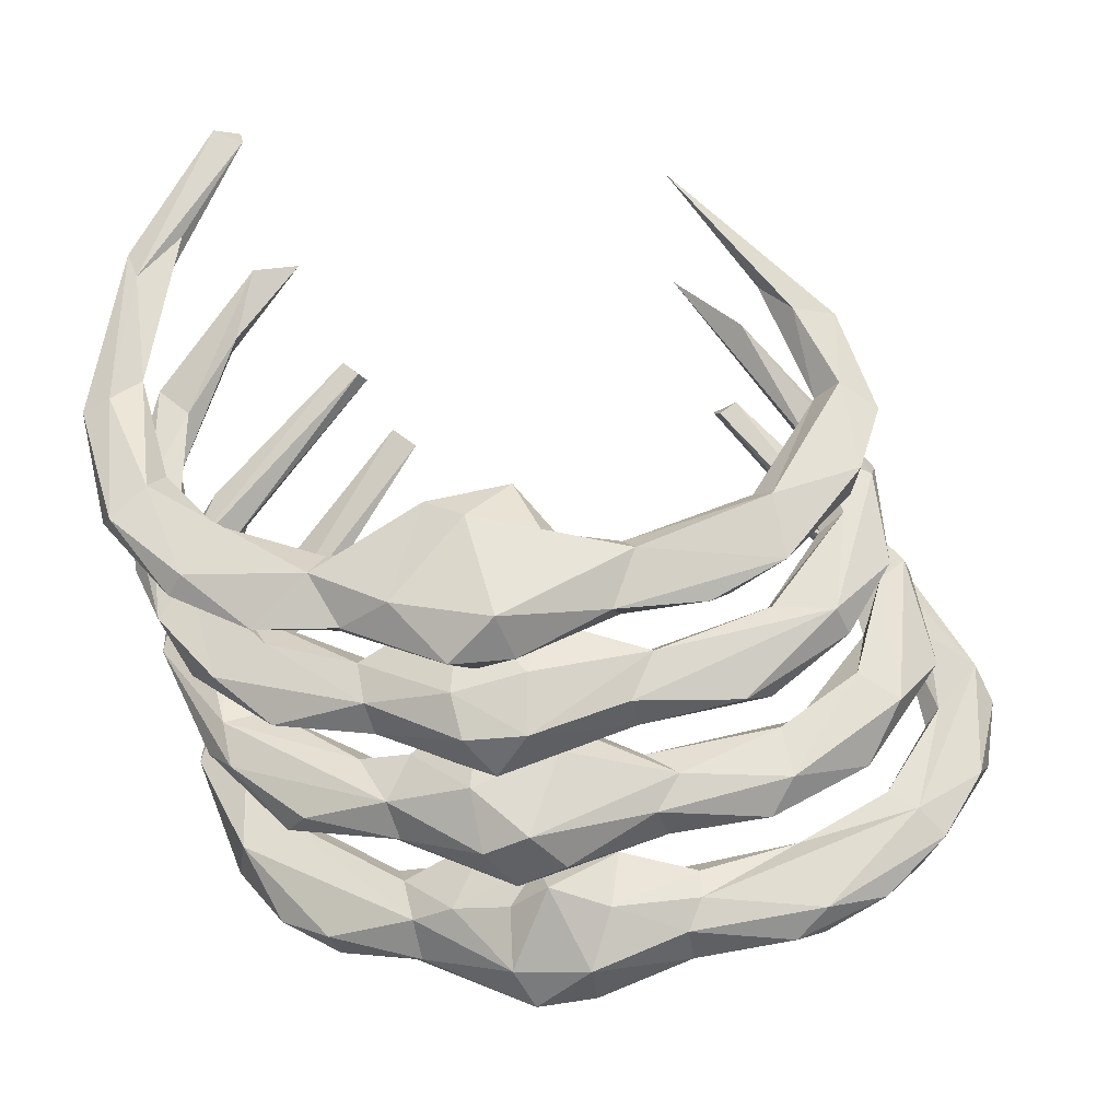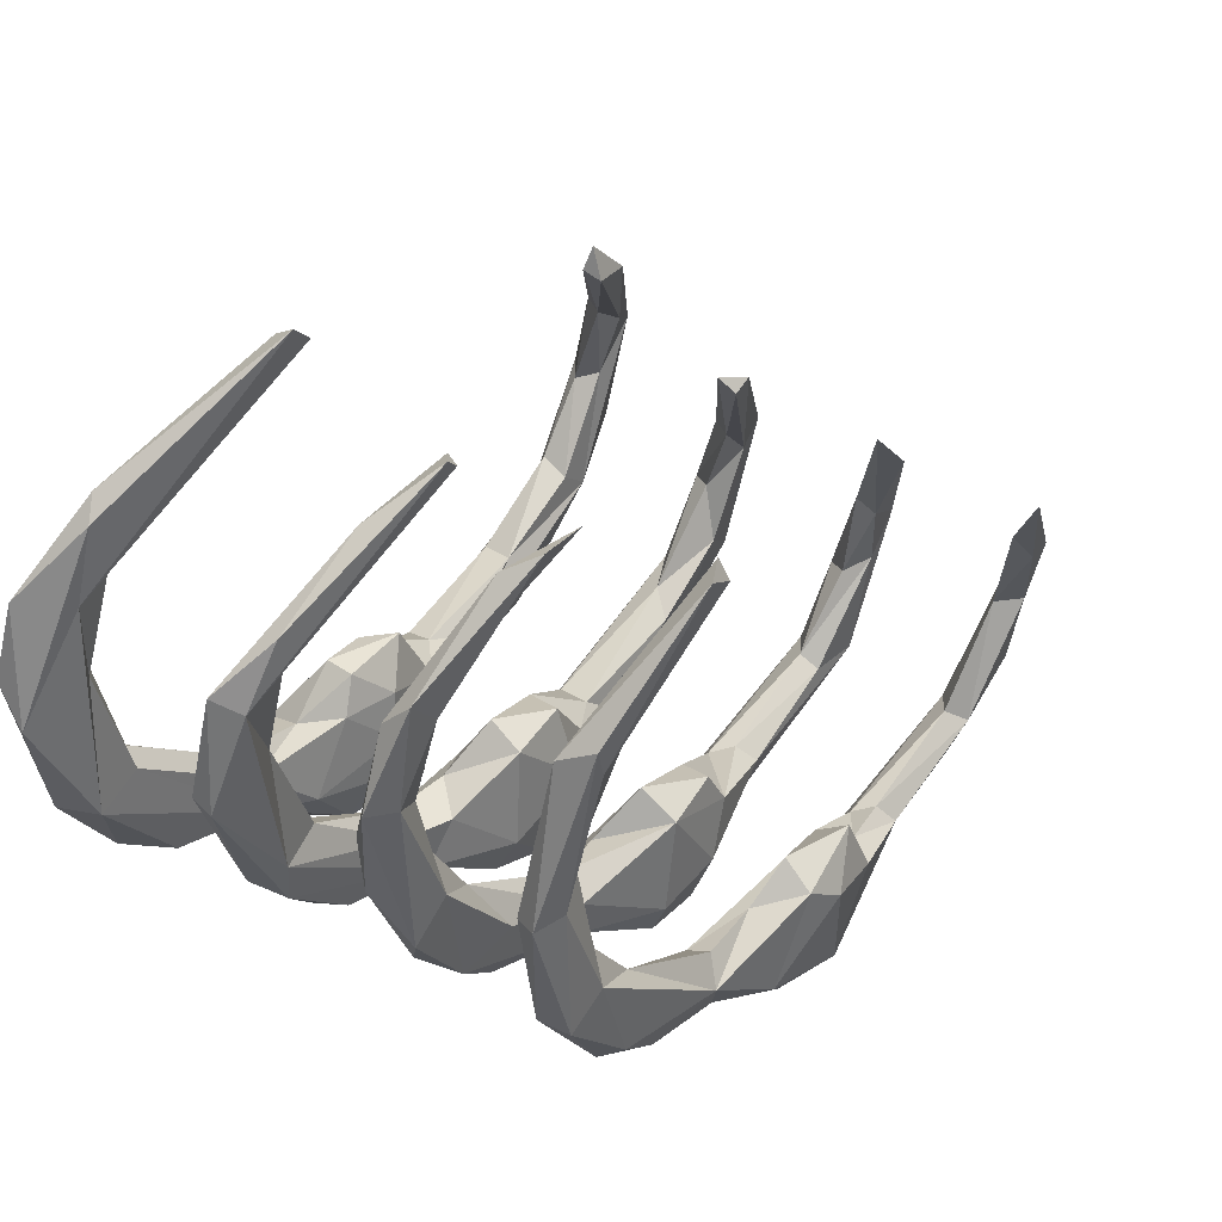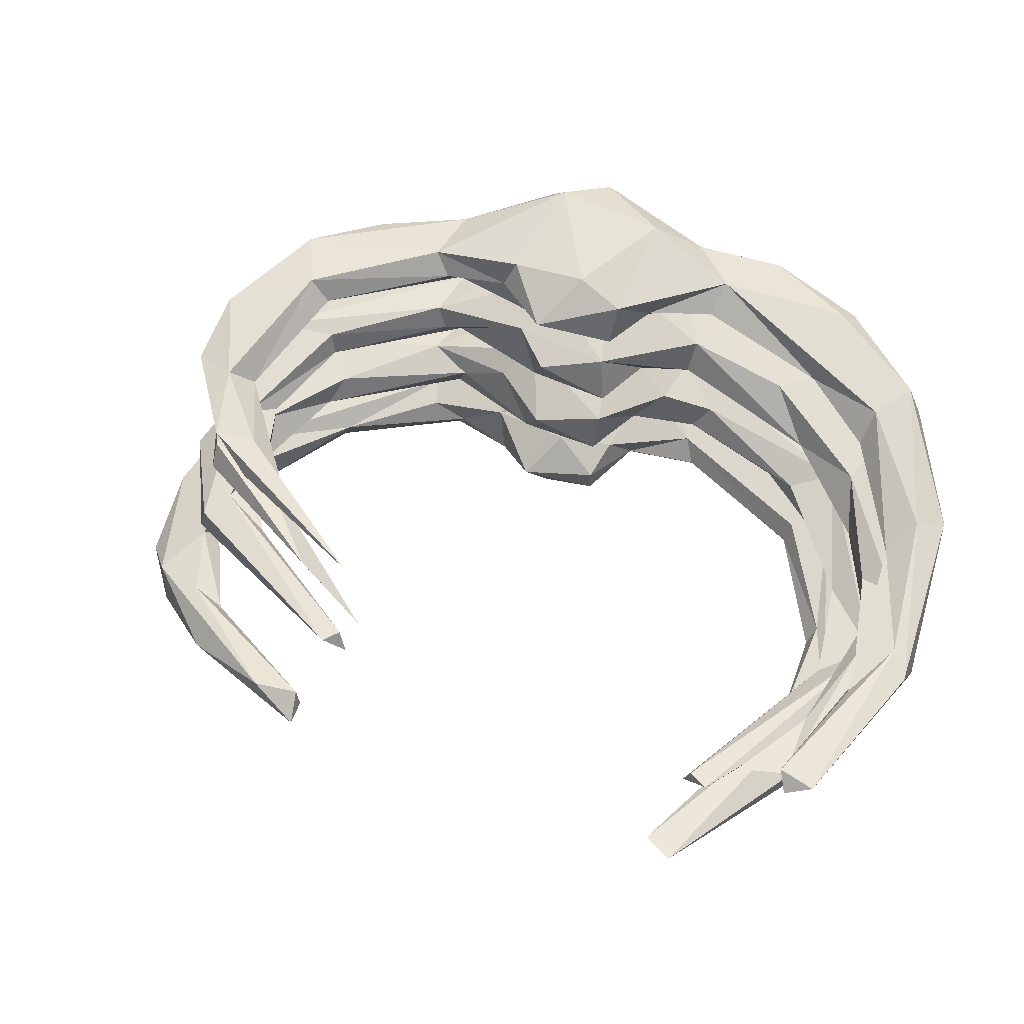
<metadata>
{"format":"obj","ext":"obj","renderer":"f3d","projection":"perspective","resolution":1024,"background":"white","views":[{"elev":-37.0,"azim":6.3,"up":"+Y"},{"elev":34.7,"azim":-54.5,"up":"+Y"},{"elev":73.7,"azim":-174.0,"up":"+Z"}]}
</metadata>
<code>
v  0.041 -0.1894 -0.9774
v  0.4085 -0.3569 -1.02
v  -0.1289 -0.257 -1.018
v  0.3393 -0.3017 -0.6185
v  0.1656 -0.4044 -0.5745
v  0.1103 -0.3483 -0.6133
v  0.0352 -0.2759 0.1879
v  0.0943 -0.0853 0.2166
v  -0.1143 -0.182 0.163
v  0.3689 -0.2726 -0.2639
v  0.1726 -0.3849 -0.212
v  0.0885 -0.3195 -0.2593
v  -0.4242 -0.0279 -0.5142
v  -0.0812 -0.2512 -0.4907
v  -0.1397 -0.1468 -0.4953
v  0.1905 -0.1425 -0.7857
v  0.3397 -0.1989 -0.8167
v  0.2655 -0.0623 -0.8322
v  0.4219 -0.2402 0.0613
v  -0.0887 -0.15 0.084
v  0.2487 -0.0884 0.1287
v  0.1027 -0.28 -0.0901
v  0.1162 -0.0818 -0.0787
v  -0.0803 -0.1662 -0.1416
v  -0.406 -0.1209 -0.5351
v  -0.2516 -0.247 -0.5394
v  -0.2885 -0.037 -0.5775
v  -0.1055 -0.1239 -0.5435
v  -0.1043 -0.2097 -0.6118
v  -0.0339 -0.1589 -0.4695
v  0.0921 -0.2752 -0.4192
v  0.1224 -0.1516 -0.5753
v  -0.1108 -0.2019 -0.8797
v  -0.089 -0.2947 -0.8794
v  -0.0007 -0.3015 -0.8297
v  0.4719 -0.3457 -0.8971
v  0.3238 -0.3256 -0.8139
v  0.2774 -0.4385 -0.872
v  -0.3343 0.0027 -0.5297
v  -0.571 0.17 -0.5351
v  -0.4635 -0.0614 -0.5754
v  0.1206 -0.4352 -0.86
v  0.278 -0.4329 -0.9942
v  0.132 -0.4196 -1.016
v  0.2644 -0.214 -0.4039
v  0.4871 -0.2296 -0.4826
v  0.3294 -0.1662 -0.4445
v  0.1083 -0.0731 -0.421
v  -0.4185 -0.0706 -1.024
v  -0.1011 -0.3137 -1.011
v  -0.2617 -0.288 -1.014
v  0.1577 -0.4699 -0.9487
v  -0.0798 -0.3441 -0.9566
v  0.2683 -0.0776 -0.5172
v  0.4507 -0.2327 -0.6013
v  0.2447 -0.0617 -0.4359
v  0.2152 -0.0696 -0.8938
v  0.5052 -0.2902 -1.006
v  0.0744 -0.1438 -0.8113
v  -0.3745 -0.0002 -0.9847
v  -0.1326 -0.1709 -0.9717
v  -0.3787 -0.0209 -0.9082
v  -0.1279 -0.1547 -0.9192
v  -0.3655 0.0061 -0.9459
v  0.0218 -0.1611 -0.8934
v  0.4756 -0.3583 -0.9869
v  0.3258 -0.1447 -0.9071
v  0.2413 -0.2519 -0.0799
v  0.4457 -0.2197 -0.2452
v  0.1569 -0.1292 -0.2194
v  0.2525 -0.0724 -0.158
v  -0.4659 -0.0753 -0.9189
v  -0.4911 -0.0841 -1.011
v  -0.3842 -0.2258 -0.9804
v  0.4205 -0.176 -0.2124
v  0.4218 -0.2746 -0.1586
v  0.2389 -0.3591 -0.1247
v  0.428 -0.2791 -0.2323
v  0.5019 -0.2834 -0.8703
v  0.745 -0.3009 -1.01
v  0.9144 -0.1162 -0.9973
v  0.0293 -0.1296 -0.5393
v  -0.5876 0.1674 -0.9524
v  0.7551 -0.2948 -0.918
v  0.9541 -0.0896 -0.8918
v  0.4446 -0.2163 -0.9605
v  0.7194 -0.1593 -0.9732
v  -0.0679 -0.1247 -0.1925
v  -0.369 -0.0325 -0.2548
v  -0.0771 -0.2408 -0.2537
v  -0.2783 -0.192 -0.26
v  0.4323 -0.186 -0.5676
v  0.4182 -0.1761 -0.4942
v  0.6839 -0.1329 -0.4923
v  -0.3184 0.0125 -0.2075
v  -0.0872 -0.1946 -0.2573
v  0.4318 -0.2015 -0.8984
v  0.7036 -0.1519 -0.901
v  0.6567 -0.2848 -0.5721
v  0.7038 -0.2327 -0.5137
v  0.4402 -0.2988 -0.507
v  0.7176 -0.0893 -0.5364
v  -0.2605 -0.0972 -0.1588
v  -0.0663 -0.2477 -0.1541
v  0.8945 -0.0164 -0.9491
v  1.112 0.0576 -0.9867
v  0.9525 -0.1644 -0.9942
v  0.6432 -0.2517 -0.6101
v  0.8251 -0.0924 -0.5901
v  0.466 -0.1865 -0.1318
v  0.2889 -0.1416 -0.0884
v  0.8924 -0.0475 -0.8928
v  1.005 -0.135 -0.9339
v  -0.2751 -0.2902 -0.939
v  0.7547 -0.0998 -0.2187
v  0.6838 -0.1033 -0.135
v  0.4504 -0.1599 -0.1703
v  1.036 0.1489 -0.9687
v  1.091 0.0081 -0.9279
v  1.134 0.1867 -0.9373
v  -0.2936 -0.2385 -0.594
v  -0.0844 -0.2623 -0.609
v  -0.0625 -0.2953 -0.5592
v  -0.3873 -0.1282 -0.6166
v  -0.3309 -0.0593 -0.6086
v  0.6728 -0.228 -0.2425
v  0.8009 -0.1163 -0.1353
v  0.5001 -0.2241 -0.8662
v  0.2656 -0.3925 -0.5342
v  0.4565 -0.2982 -0.5904
v  -0.0599 -0.2737 0.1195
v  0.1334 -0.3768 0.1365
v  0.3004 -0.1593 0.2128
v  0.1704 -0.1332 0.2332
v  0.2217 -0.3279 0.1993
v  1.102 0.2474 -0.8814
v  0.2037 -0.3774 -0.4434
v  0.1044 -0.0391 0.1564
v  0.0308 -0.1167 0.1318
v  0.2478 -0.0434 0.1978
v  1.087 0.3101 -0.9242
v  1.015 0.1487 -0.8914
v  0.9868 0.1339 -0.9353
v  0.4152 -0.279 0.1311
v  0.2471 -0.3586 0.1147
v  0.1707 -0.3343 0.0579
v  -0.074 -0.2387 0.064
v  0.1117 -0.0679 -0.8242
v  0.111 -0.0583 -0.8831
v  0.413 -0.1649 0.1059
v  0.1096 -0.3828 -0.4863
v  0.6878 -0.3376 -0.97
v  0.8751 -0.2518 -0.9657
v  0.2382 -0.0618 -0.092
v  0.1052 -0.0263 -0.1475
v  0.0293 -0.1232 -0.2028
v  -0.4569 0.2261 -0.9142
v  0.4594 -0.1841 0.1764
v  0.6148 -0.223 0.0782
v  0.7339 -0.09 0.1107
v  -0.4825 0.2644 -0.9992
v  0.7176 -0.201 0.1382
v  0.6988 -0.0948 0.1863
v  -0.4416 0.2356 -0.5164
v  0.3228 -0.1357 0.1665
v  0.4355 -0.1473 0.147
v  -0.5786 0.2489 -1.009
v  -0.4788 0.3913 -0.8919
v  -0.4973 0.2043 -0.5805
v  -0.5265 0.3724 -0.4785
v  -0.4241 0.5976 -0.8833
v  -0.4178 0.4862 -0.9436
v  -0.5591 0.4137 -0.9712
v  -0.4375 0.2559 -0.9464
v  -0.5636 0.1833 -0.5822
v  -0.5605 0.4059 -0.5281
v  -0.393 -0.0251 0.0711
v  -0.0545 -0.2748 -0.2164
v  0.9189 -0.0757 -0.5078
v  0.8494 -0.1756 -0.5827
v  0.998 0.0299 -0.5477
v  -0.2209 -0.2555 0.1062
v  -0.0893 -0.1271 0.1335
v  -0.3042 -0.0204 0.1112
v  0.8978 0.1771 -0.4557
v  0.8392 -0.0223 -0.4835
v  -0.3619 -0.1456 -0.1866
v  -0.2491 -0.2412 -0.2174
v  -0.261 -0.2052 0.0598
v  -0.5183 0.018 0.0874
v  -0.3474 -0.1503 0.1396
v  -0.426 0.05 0.1504
v  0.8916 0.0785 -0.5618
v  0.9492 0.222 -0.4566
v  0.1204 -0.358 -0.1293
v  -0.5536 0.2508 0.0816
v  0.9819 0.0722 -0.5701
v  -0.5492 0.1474 -0.2275
v  -0.4196 -0.0968 -0.2462
v  -0.4807 -0.002 -0.1878
v  -0.4656 0.3242 0.1265
v  -0.4041 0.102 0.1077
v  -0.5184 0.2664 0.1489
v  -0.4582 0.5526 -0.8653
v  -0.5767 0.3277 -0.2005
v  -0.5225 0.3205 -0.1675
v  -0.1209 0.8033 -0.7321
v  -0.4333 0.1911 -0.2205
v  -0.4236 0.0842 -0.1644
v  -0.3771 -0.1655 0.1011
v  -0.1418 0.8401 -0.672
v  -0.3922 0.4355 -0.8979
v  -0.5738 0.2557 0.1262
v  -0.4919 -0.0099 0.1354
v  0.1147 -0.0305 -0.4902
v  -0.09 0.7969 -0.6822
v  0.8213 -0.1332 -0.1937
v  0.6275 -0.2634 -0.1937
v  0.8584 0.0867 -0.5167
v  0.9613 0.2333 -0.5108
v  0.8276 0.0868 -0.1135
v  0.6762 -0.0786 -0.1725
v  0.5814 -0.2601 0.1102
v  0.8086 0.0576 -0.191
v  0.9052 -0.0016 -0.1632
v  0.8859 0.168 -0.1077
v  -0.5399 0.2453 -0.2474
v  0.9857 0.3361 -0.8989
v  0.8979 0.043 -0.1954
v  1.006 0.2994 -0.8338
v  0.9438 0.3377 -0.844
v  0.9813 0.4402 -0.8204
v  0.8172 0.541 -0.6932
v  -0.5041 0.5869 0.1982
v  -0.5257 0.5583 0.1344
v  -0.4871 0.2353 0.0809
v  -0.5206 0.4772 -0.1986
v  -0.4011 0.6202 0.2013
v  -0.4563 0.5331 0.1339
v  -0.483 0.5315 0.1933
v  -0.358 0.6186 -0.095
v  -0.454 0.4693 -0.142
v  -0.4782 0.3796 -0.2176
v  -0.4636 0.2954 -0.186
v  -0.3389 0.8244 0.2805
v  -0.3765 0.6155 -0.1355
v  -0.3196 0.7435 -0.0317
v  -0.5181 0.5314 -0.1397
v  -0.2904 0.8333 0.257
v  -0.358 0.7086 -0.0921
v  0.7265 0.6211 -0.6979
v  0.7135 0.5714 -0.7128
v  0.2052 -0.3188 -0.735
v  0.6648 -0.0681 0.1522
v  0.8337 -0.0582 0.1222
v  0.8543 -0.0423 0.1752
v  0.8938 0.0829 0.1803
v  0.8676 0.1458 0.1542
v  0.7221 0.5543 -0.6763
v  0.8283 0.1217 0.2143
v  0.783 0.1224 0.173
v  0.7793 0.0684 -0.148
v  0.8923 0.2072 -0.1382
v  -0.4196 0.4274 -0.4829
v  -0.4095 0.4598 -0.5031
v  -0.1862 0.7359 -0.3213
v  -0.4717 0.5037 -0.4478
v  -0.154 0.7083 -0.3287
v  -0.2985 0.64 -0.4166
v  0.7774 0.223 -0.0831
v  0.8159 0.2501 -0.4449
v  0.6026 0.4956 -0.2893
v  0.6602 0.4383 0.0329
v  0.78 0.2408 -0.128
v  0.5891 0.5253 -0.3212
v  0.636 0.5175 -0.2842
v  0.5357 0.5504 0.0446
v  0.8465 0.253 -0.4896
v  0.8309 0.2549 0.2446
v  0.6972 0.3366 0.2412
v  0.756 0.2672 0.2565
v  -0.1409 0.7157 -0.3587
v  0.1218 -0.3221 -0.7988
v  0.1788 -0.2428 -0.7797
v  -0.2801 0.7933 0.2725
v  0.7649 0.3366 0.25
v  0.5434 0.5254 0.358
v  -0.2251 0.7445 -0.0299
g Group40866
f 1 2 3
f 4 5 6
f 7 8 9
f 10 11 12
f 13 14 15
f 16 17 18
f 19 20 21
f 22 23 24
f 14 25 26
f 27 28 29
f 30 14 31
f 32 4 29
f 33 34 35
f 36 37 38
f 15 39 13
f 25 40 41
f 35 34 42
f 43 44 2
f 45 46 47
f 31 48 30
f 49 50 51
f 50 52 53
f 32 54 55
f 47 56 45
f 1 57 58
f 35 59 33
f 3 60 61
f 33 62 34
f 63 64 33
f 33 59 65
f 38 66 36
f 67 58 57
f 68 23 22
f 69 70 71
f 3 49 60
f 72 73 74
f 75 69 71
f 76 77 78
f 79 37 36
f 80 58 81
f 48 82 30
f 28 39 15
f 33 64 62
f 73 72 83
f 84 85 79
f 58 86 87
f 23 88 24
f 89 90 91
f 92 54 93
f 94 93 46
f 95 88 96
f 70 10 96
f 87 97 98
f 18 17 67
f 99 100 101
f 92 93 102
f 88 95 24
f 103 104 24
f 87 98 105
f 106 107 81
f 108 55 109
f 55 4 32
f 77 76 110
f 111 75 71
f 112 105 98
f 106 113 107
f 34 72 114
f 51 50 53
f 69 75 115
f 110 116 117
f 118 106 81
f 119 106 120
f 121 122 123
f 122 124 125
f 115 126 69
f 127 116 110
f 97 17 128
f 37 128 17
f 122 5 123
f 129 130 101
f 7 131 132
f 133 134 135
f 113 85 84
f 85 119 136
f 101 137 129
f 45 137 46
f 138 139 8
f 134 133 140
f 106 118 141
f 142 143 112
f 144 135 145
f 19 146 147
f 148 149 65
f 148 16 18
f 55 108 130
f 101 130 99
f 53 52 42
f 66 38 43
f 150 19 21
f 144 145 19
f 31 14 151
f 151 123 5
f 36 66 152
f 84 153 113
f 111 154 23
f 23 155 156
f 62 157 72
f 62 72 34
f 79 36 84
f 36 152 84
f 135 144 158
f 159 19 160
f 62 64 157
f 161 60 49
f 19 150 160
f 162 163 158
f 39 28 27
f 39 164 13
f 165 150 21
f 158 163 166
f 49 167 161
f 72 168 83
f 169 164 39
f 40 13 170
f 9 131 7
f 139 9 8
f 171 172 173
f 64 161 174
f 169 124 175
f 176 169 175
f 20 147 177
f 147 20 19
f 78 77 11
f 90 11 178
f 179 180 181
f 94 46 100
f 182 131 9
f 183 184 9
f 179 185 186
f 109 92 102
f 104 103 187
f 188 90 178
f 189 190 177
f 191 9 192
f 109 102 193
f 179 181 194
f 104 22 24
f 11 195 178
f 192 9 184
f 190 196 177
f 180 109 197
f 197 109 193
f 198 199 200
f 187 188 104
f 201 192 202
f 192 201 203
f 73 83 167
f 204 173 83
f 205 200 206
f 96 89 95
f 207 172 171
f 204 83 168
f 208 95 89
f 209 206 200
f 182 9 191
f 189 210 190
f 24 95 103
f 95 208 209
f 211 204 168
f 207 212 172
f 213 196 190
f 210 214 190
f 48 215 82
f 56 47 54
f 168 72 157
f 212 216 168
f 121 124 122
f 41 121 25
f 217 127 218
f 110 76 127
f 1 3 61
f 33 65 63
f 219 186 185
f 194 181 220
f 76 218 127
f 76 78 218
f 27 169 39
f 169 125 124
f 18 149 148
f 18 67 57
f 110 68 77
f 117 111 110
f 186 219 102
f 93 94 102
f 190 214 213
f 192 203 214
f 127 221 116
f 222 115 75
f 158 144 162
f 19 223 144
f 128 98 97
f 98 79 85
f 115 222 224
f 127 225 226
f 89 199 227
f 89 227 208
f 141 118 228
f 142 85 136
f 229 126 115
f 229 115 224
f 136 230 142
f 142 231 143
f 45 48 31
f 45 31 137
f 156 96 88
f 23 156 88
f 232 233 136
f 120 106 141
f 234 235 213
f 201 202 236
f 199 198 227
f 227 205 237
f 238 201 239
f 240 203 201
f 114 53 34
f 53 42 34
f 241 242 243
f 209 244 206
f 201 238 240
f 234 245 235
f 246 243 237
f 247 248 242
f 29 28 82
f 30 82 28
f 249 239 235
f 235 196 213
f 237 248 250
f 248 237 205
f 100 180 179
f 179 186 100
f 231 228 143
f 141 228 251
f 51 73 49
f 167 49 73
f 230 136 233
f 231 252 228
f 147 132 131
f 182 147 131
f 77 195 11
f 68 22 77
f 38 42 52
f 42 38 253
f 254 160 150
f 162 255 256
f 172 212 161
f 172 161 173
f 257 255 258
f 256 163 162
f 230 233 259
f 233 232 251
f 73 51 74
f 53 114 51
f 256 260 163
f 160 254 261
f 221 262 222
f 224 263 229
f 163 254 166
f 254 163 261
f 123 151 14
f 26 123 14
f 161 212 174
f 157 212 168
f 58 80 66
f 2 1 58
f 264 164 169
f 170 13 164
f 229 263 225
f 229 217 126
f 177 236 202
f 177 184 20
f 176 265 169
f 164 264 170
f 81 105 118
f 112 143 105
f 176 40 170
f 266 267 170
f 139 138 21
f 21 140 165
f 87 81 58
f 105 81 87
f 264 268 170
f 269 265 176
f 184 183 20
f 21 20 139
f 171 211 207
f 216 211 168
f 91 90 188
f 199 188 187
f 211 216 207
f 212 207 216
f 1 65 149
f 65 1 61
f 262 221 270
f 263 226 225
f 56 48 45
f 56 215 48
f 271 185 272
f 220 197 193
f 226 263 273
f 263 224 274
f 8 140 138
f 21 138 140
f 220 275 276
f 220 276 194
f 270 226 273
f 277 263 274
f 218 126 217
f 126 218 78
f 194 185 179
f 276 185 194
f 274 262 270
f 270 277 274
f 162 144 223
f 255 162 159
f 176 175 40
f 41 40 175
f 239 201 236
f 239 236 235
f 251 228 252
f 251 259 233
f 99 180 100
f 180 108 109
f 111 23 68
f 68 110 111
f 135 158 133
f 158 166 165
f 177 147 189
f 189 147 182
f 173 204 171
f 204 211 171
f 85 142 112
f 98 85 112
f 244 242 206
f 242 244 243
f 46 101 100
f 46 137 101
f 237 243 227
f 243 208 227
f 153 84 152
f 107 80 81
f 263 277 273
f 270 273 277
f 178 104 188
f 178 195 104
f 135 134 7
f 132 135 7
f 203 213 214
f 234 213 203
f 253 37 17
f 253 38 37
f 54 32 215
f 56 54 215
f 272 275 271
f 278 275 220
f 235 236 196
f 177 196 236
f 243 246 241
f 248 247 250
f 219 193 102
f 275 278 271
f 248 205 206
f 206 242 248
f 29 82 32
f 32 82 215
f 185 271 219
f 193 219 271
f 141 251 232
f 141 232 136
f 31 151 137
f 5 137 151
f 222 116 221
f 116 222 117
f 258 279 257
f 261 258 160
f 130 5 4
f 55 130 4
f 69 10 70
f 126 78 69
f 260 257 279
f 261 163 260
f 108 99 130
f 180 99 108
f 258 261 280
f 281 280 261
f 154 155 23
f 71 70 155
f 46 93 47
f 47 93 54
f 265 269 282
f 267 266 269
f 155 154 71
f 154 111 71
f 268 266 170
f 282 269 266
f 17 97 67
f 58 67 86
f 41 124 121
f 41 175 124
f 161 167 173
f 173 167 83
f 42 253 283
f 59 35 284
f 176 267 269
f 267 176 170
f 271 278 193
f 278 220 193
f 17 284 253
f 284 283 253
f 25 121 26
f 121 123 26
f 264 265 282
f 169 265 264
f 58 66 2
f 2 66 43
f 258 255 160
f 160 255 159
f 59 148 65
f 16 148 59
f 86 97 87
f 86 67 97
f 5 129 137
f 130 129 5
f 230 231 142
f 231 230 259
f 94 100 186
f 102 94 186
f 191 214 210
f 191 192 214
f 229 225 217
f 225 127 217
f 185 276 272
f 272 276 275
f 209 103 95
f 103 209 187
f 96 156 70
f 156 155 70
f 6 5 122
f 4 6 29
f 224 262 274
f 222 262 224
f 195 77 22
f 104 195 22
f 125 29 122
f 122 29 6
f 64 174 157
f 212 157 174
f 120 136 119
f 136 120 141
f 244 209 208
f 244 208 243
f 78 11 10
f 69 78 10
f 8 7 134
f 140 8 134
f 2 44 3
f 44 52 50
f 80 152 66
f 80 153 152
f 187 209 200
f 200 199 187
f 3 50 49
f 3 44 50
f 118 143 228
f 143 118 105
f 238 285 240
f 285 238 239
f 149 57 1
f 149 18 57
f 240 285 245
f 249 235 245
f 92 109 55
f 54 92 55
f 245 285 249
f 239 249 285
f 79 98 128
f 128 37 79
f 259 251 252
f 231 259 252
f 114 72 74
f 114 74 51
f 284 16 59
f 17 16 284
f 61 60 64
f 60 161 64
f 9 139 183
f 20 183 139
f 127 226 221
f 226 270 221
f 64 63 61
f 61 63 65
f 210 189 182
f 191 210 182
f 205 198 200
f 205 227 198
f 280 286 258
f 280 281 287
f 91 199 89
f 199 91 188
f 250 247 288
f 242 241 247
f 19 145 146
f 147 146 132
f 10 12 96
f 90 12 11
f 288 246 250
f 250 246 237
f 145 132 146
f 135 132 145
f 96 90 89
f 96 12 90
f 255 257 256
f 256 257 260
f 288 241 246
f 241 288 247
f 181 197 220
f 181 180 197
f 85 113 119
f 106 119 113
f 117 222 75
f 75 111 117
f 240 234 203
f 245 234 240
f 28 15 30
f 15 14 30
f 52 43 38
f 43 52 44
f 184 202 192
f 202 184 177
f 165 140 133
f 165 133 158
f 286 280 287
f 279 287 281
f 40 25 13
f 13 25 14
f 166 254 150
f 150 165 166
f 286 287 279
f 286 279 258
f 113 153 107
f 80 107 153
f 268 282 266
f 268 264 282
f 169 27 125
f 29 125 27
f 35 283 284
f 35 42 283
f 279 281 260
f 261 260 281
f 162 223 159
f 159 223 19

</code>
